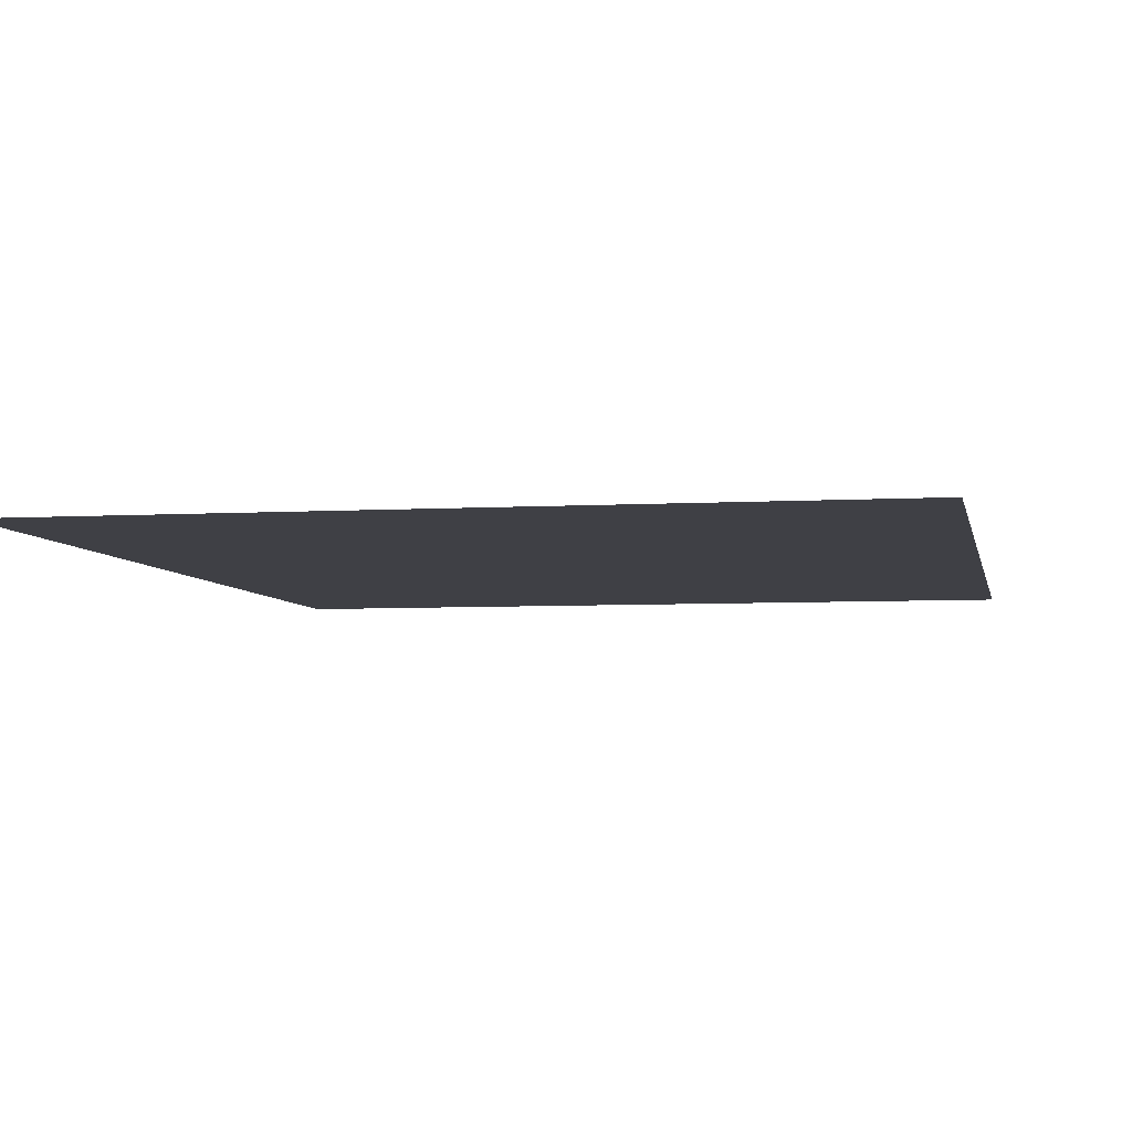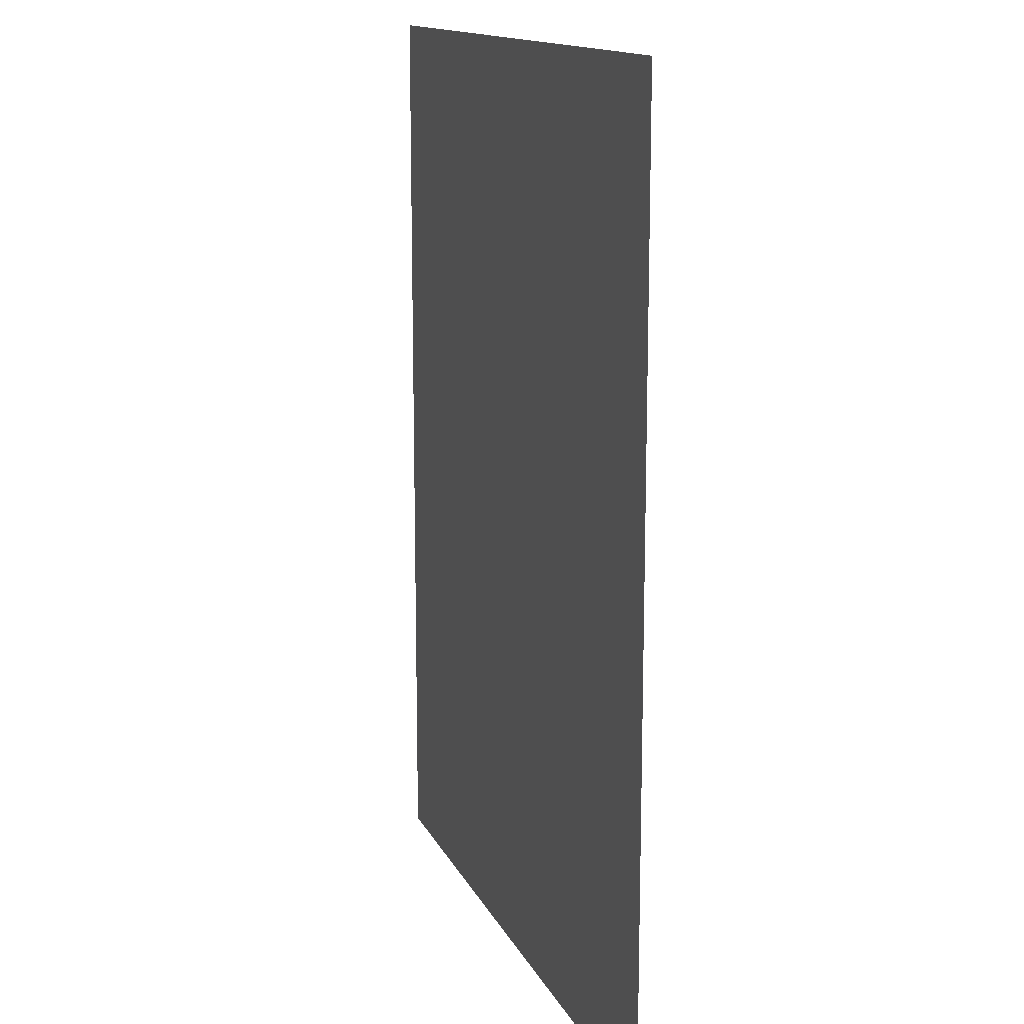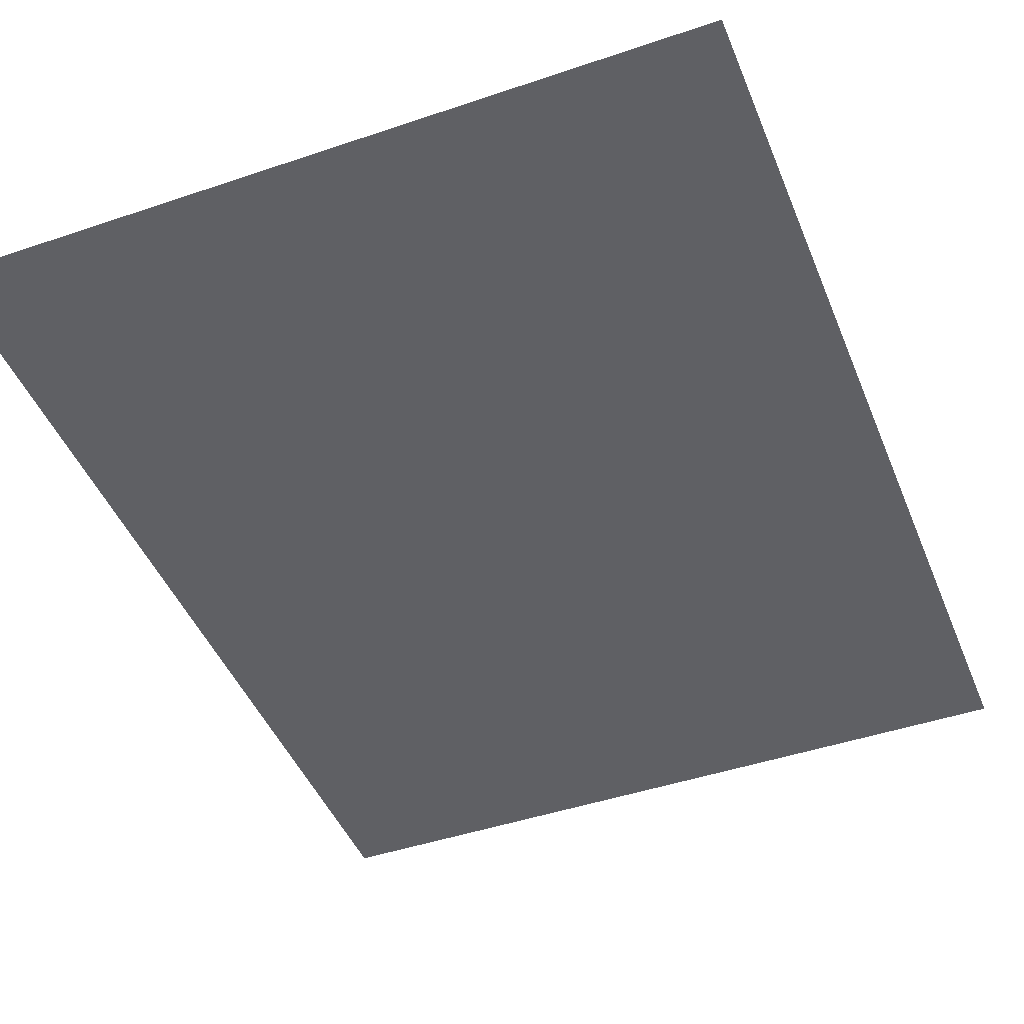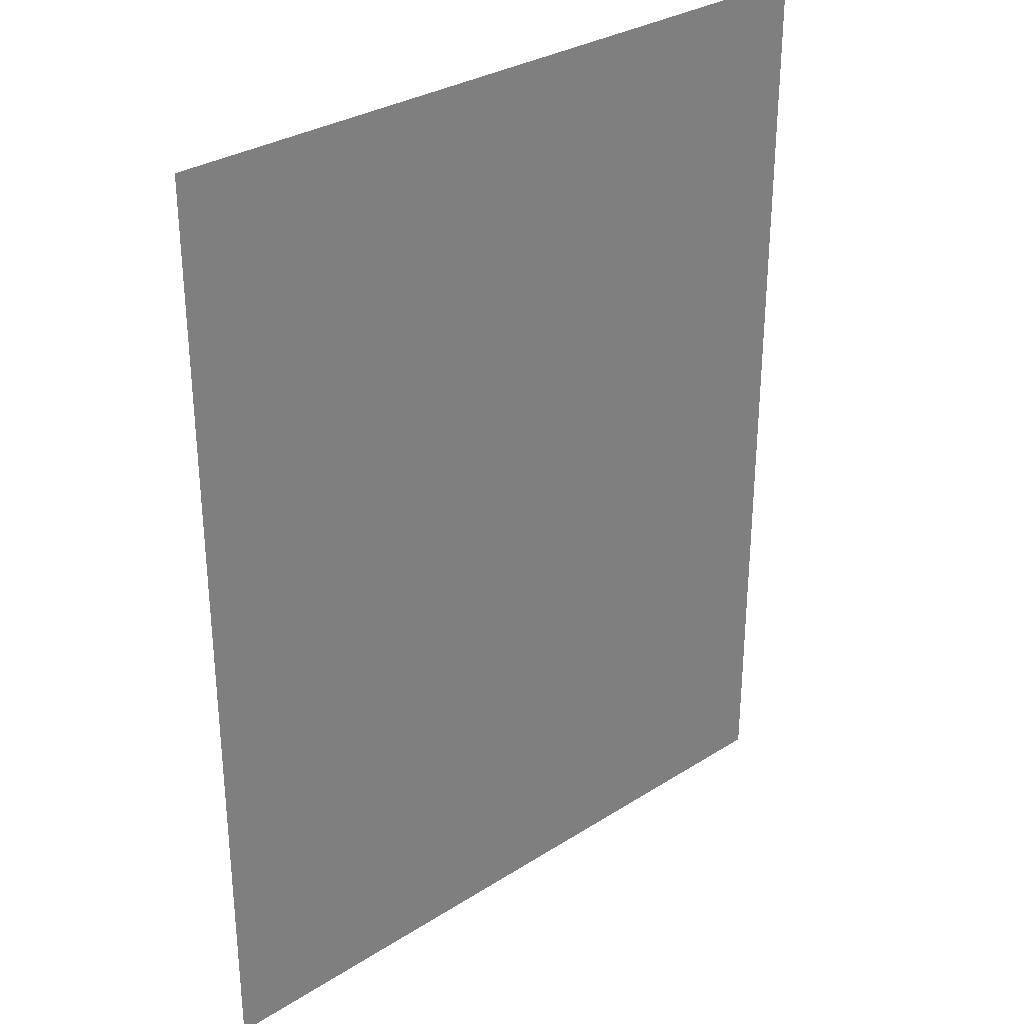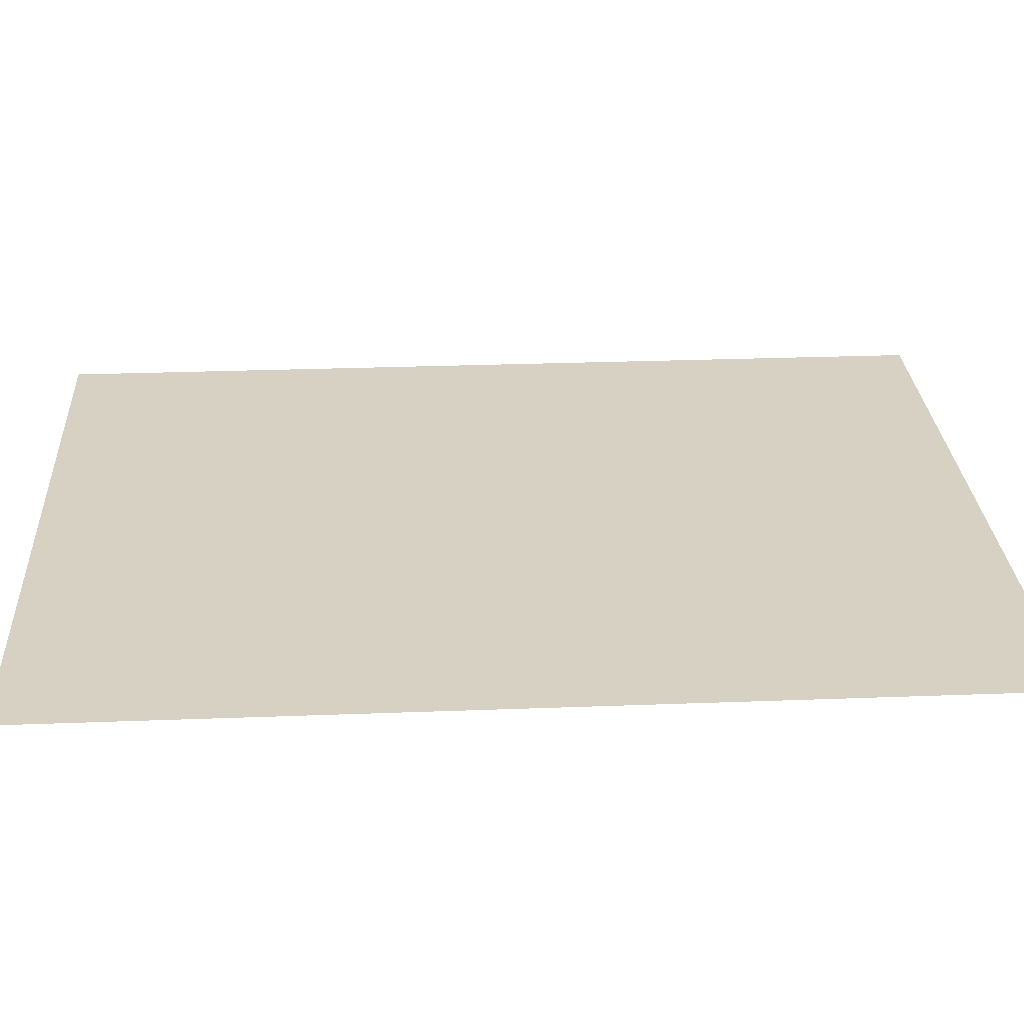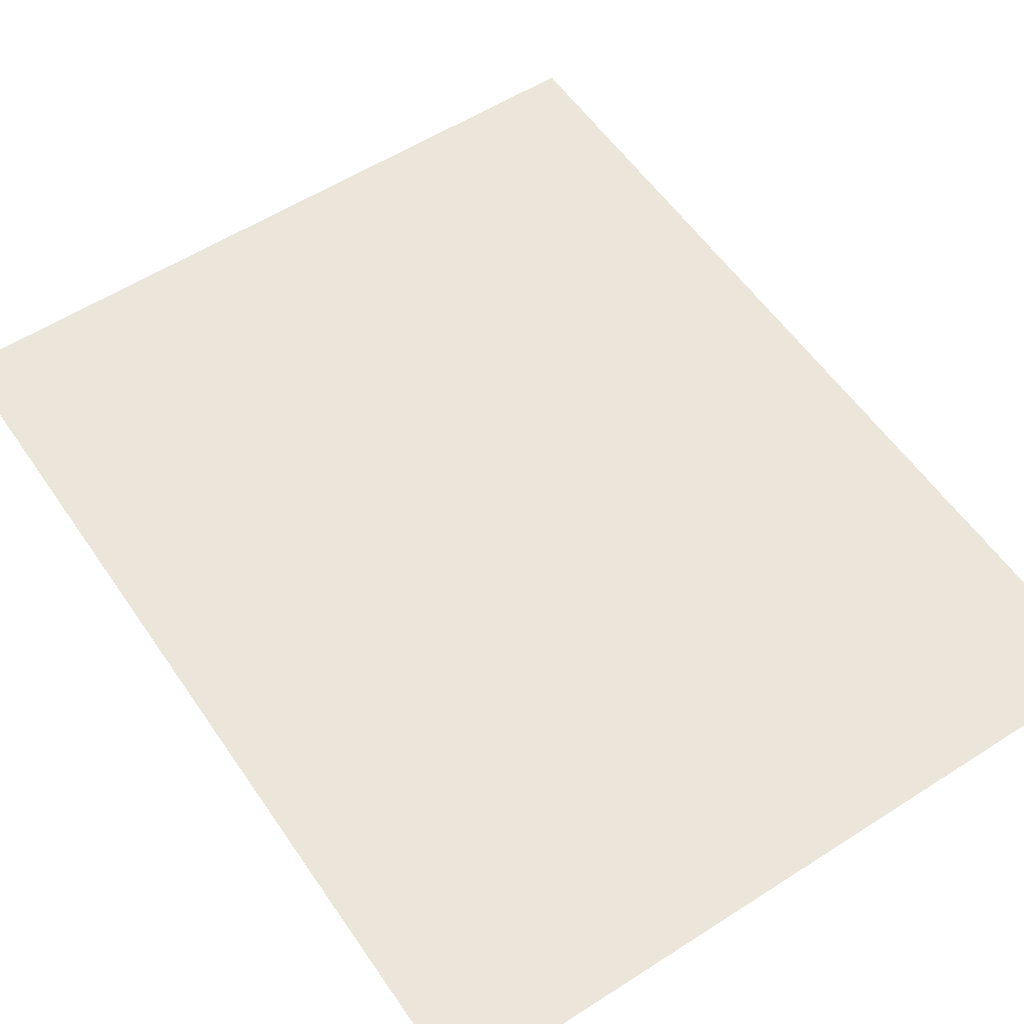
<metadata>
{"format":"obj","ext":"obj","renderer":"f3d","projection":"perspective","resolution":1024,"background":"white","views":[{"elev":-5.2,"azim":-169.3,"up":"+Z"},{"elev":14.0,"azim":72.1,"up":"+Y"},{"elev":-45.3,"azim":-158.6,"up":"+Z"},{"elev":30.9,"azim":-42.3,"up":"+Y"},{"elev":27.1,"azim":-93.4,"up":"+Z"},{"elev":56.4,"azim":146.1,"up":"+Z"}]}
</metadata>
<code>
g m_city_picture_03
v -0.5888 -0.5888 4.662e-08
v -0.5888 0.5888 4.662e-08
v 0.3396 0.5888 4.662e-08
v 0.3396 -0.5888 4.662e-08
g m_city_picture_03_0
f 3 2 1
f 4 3 1

</code>
